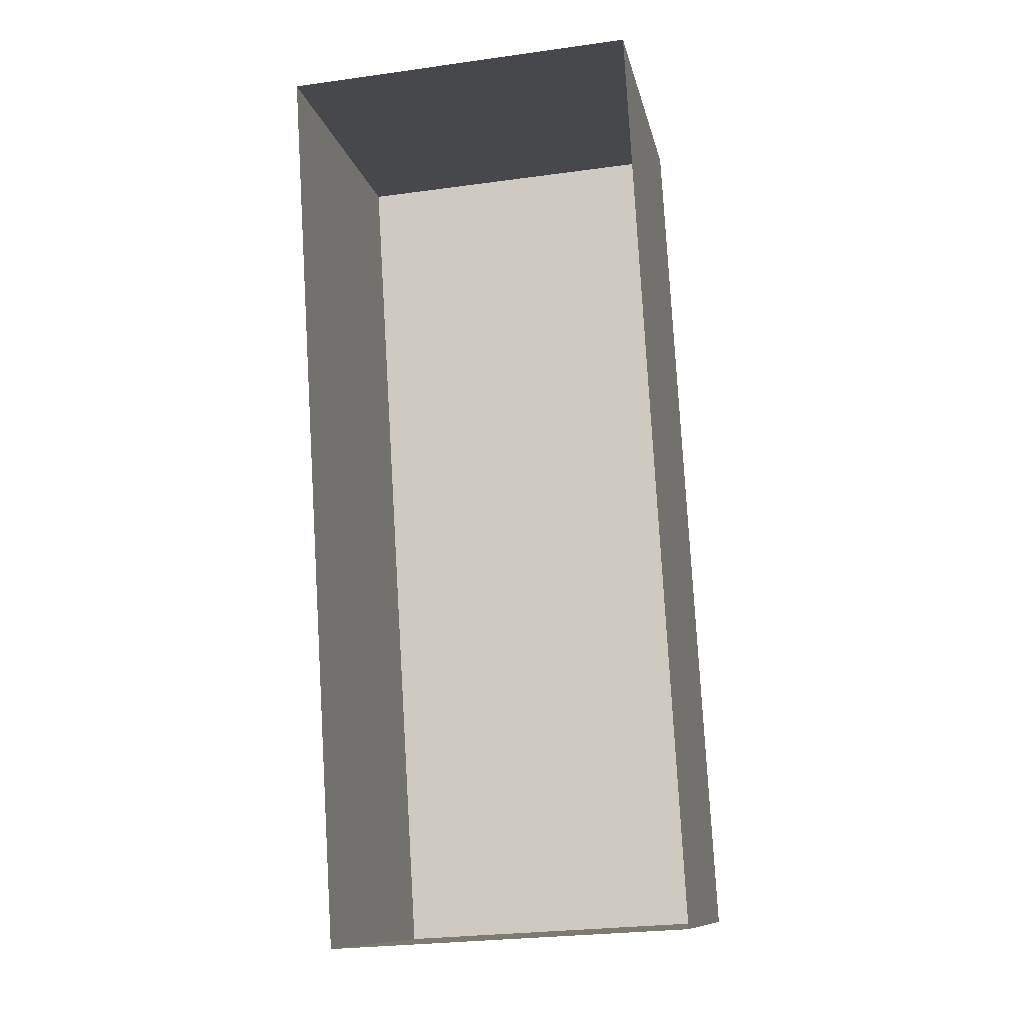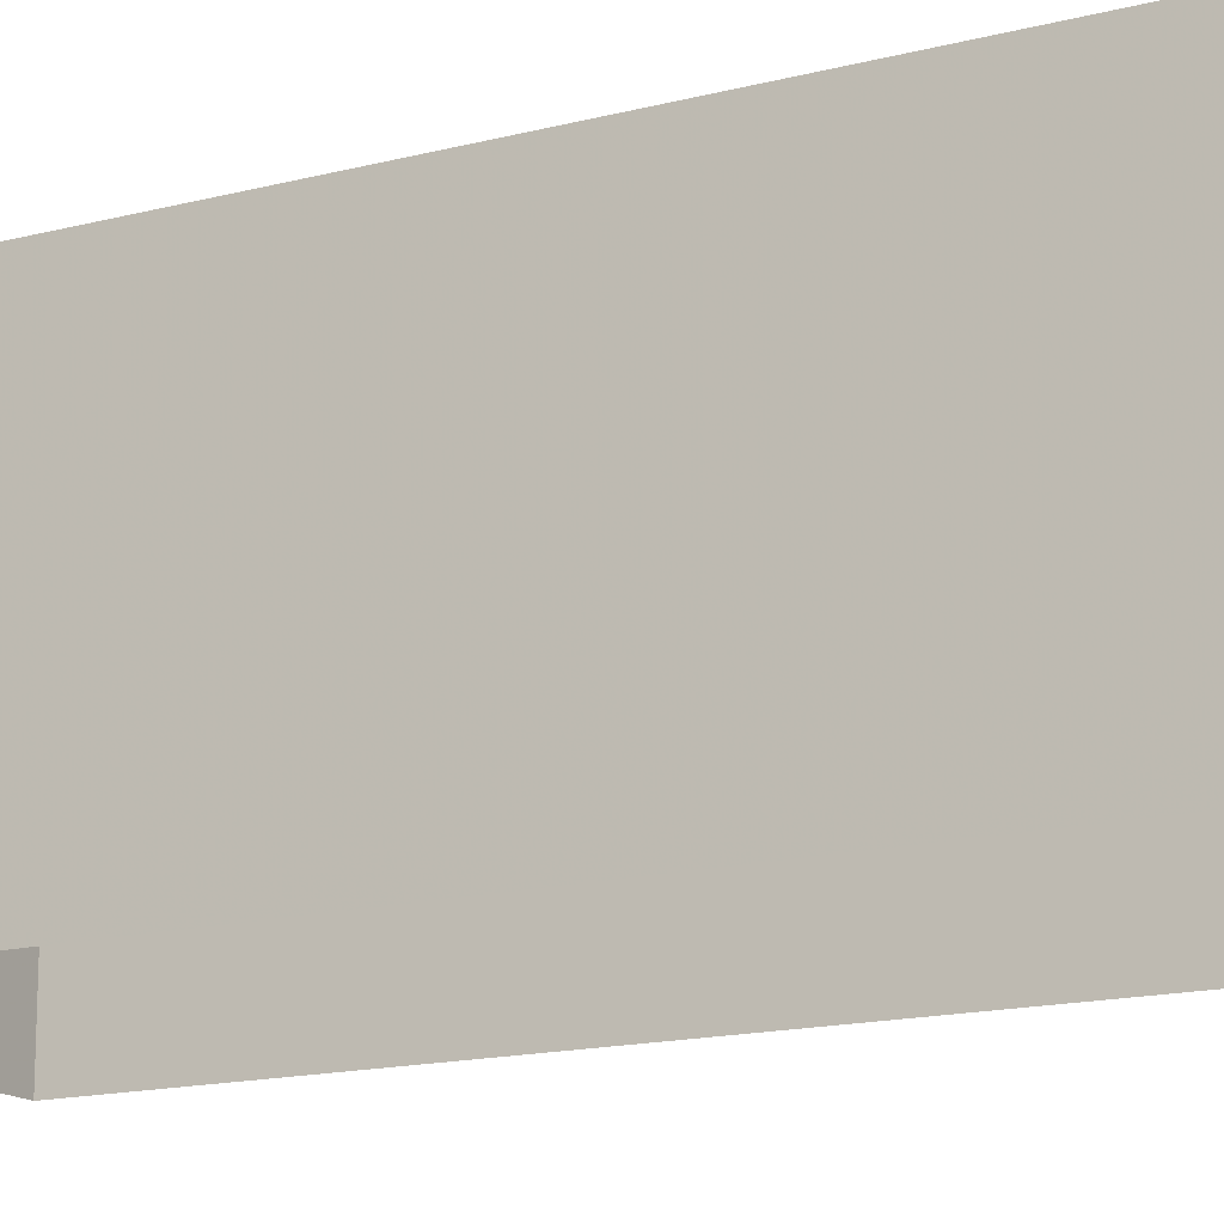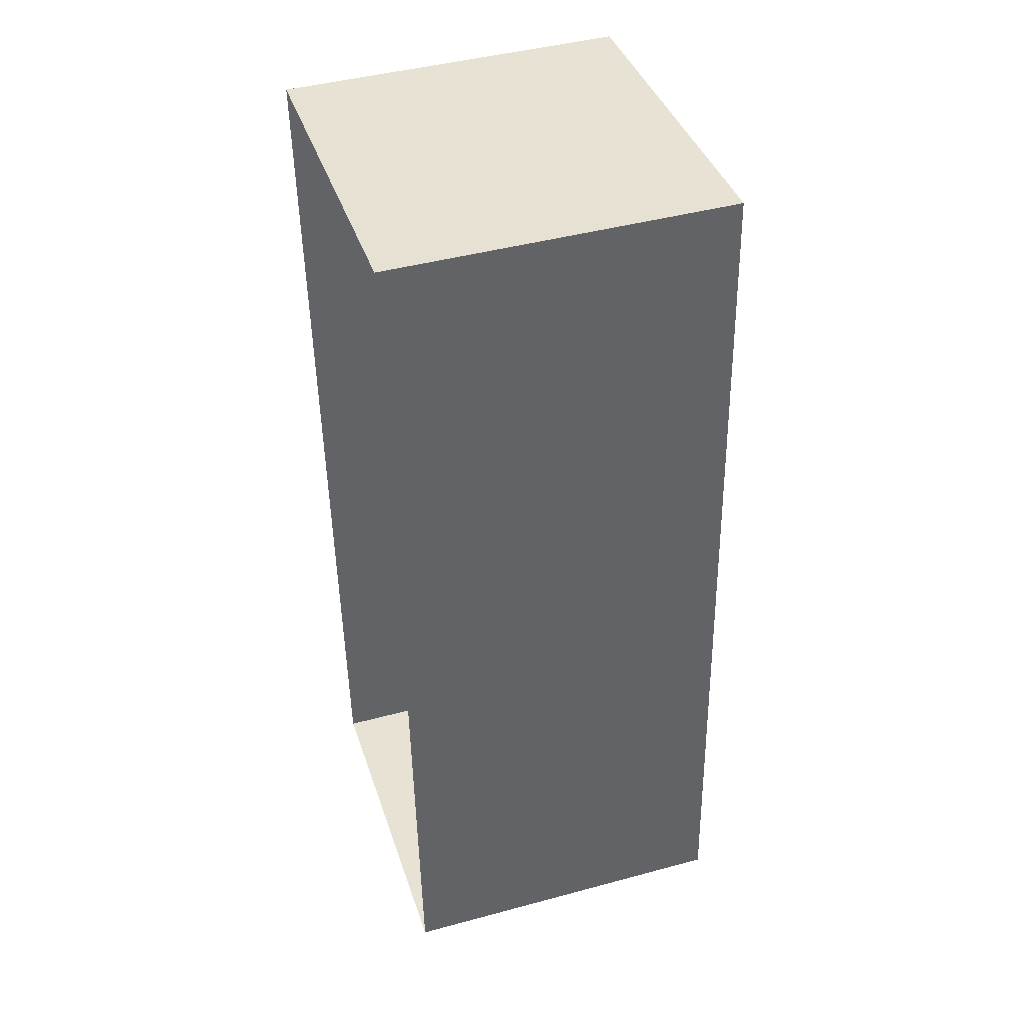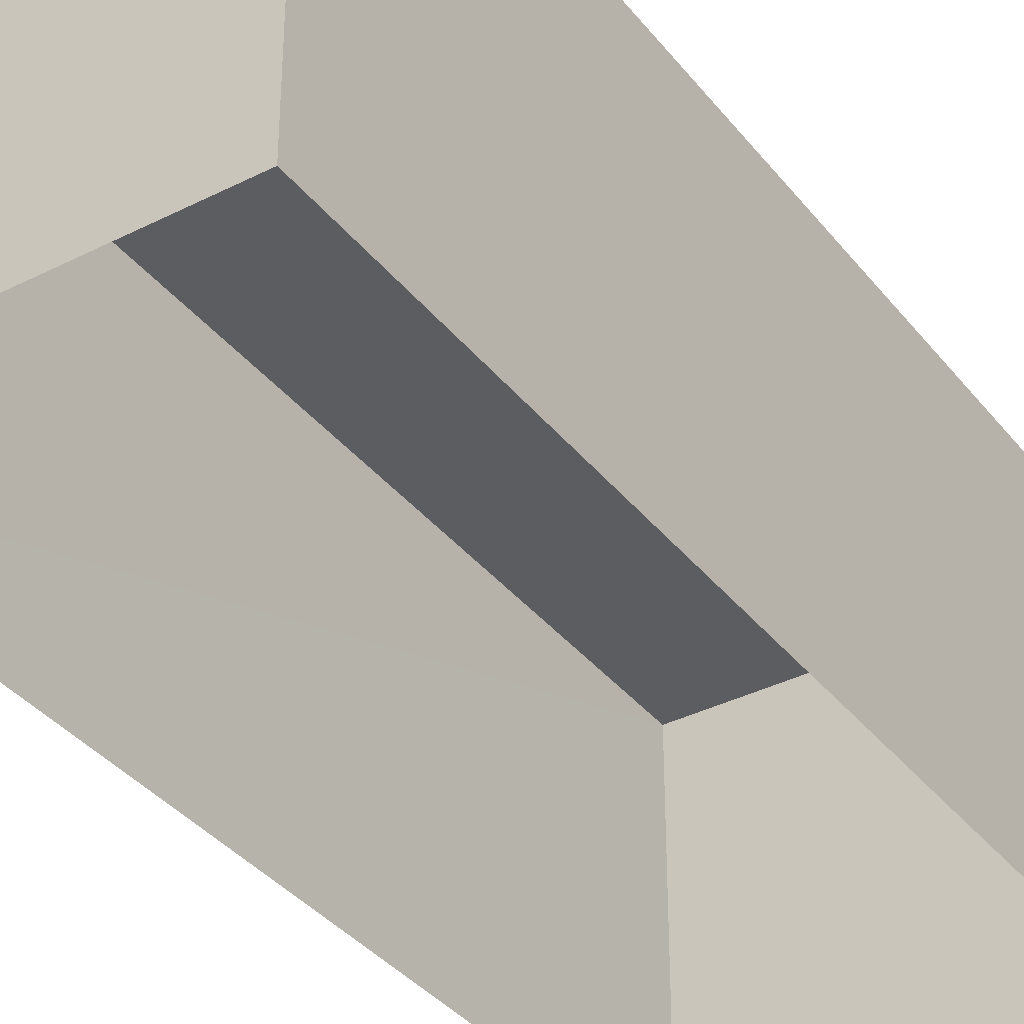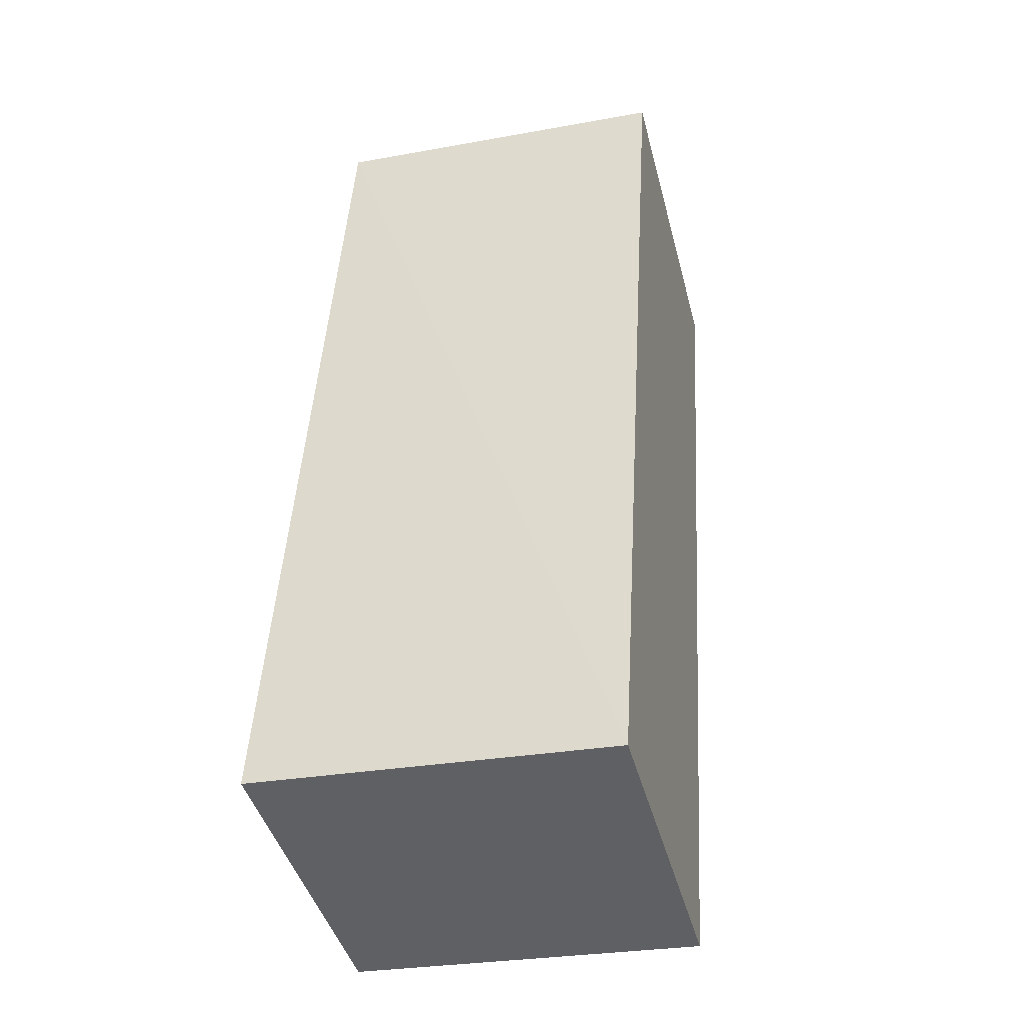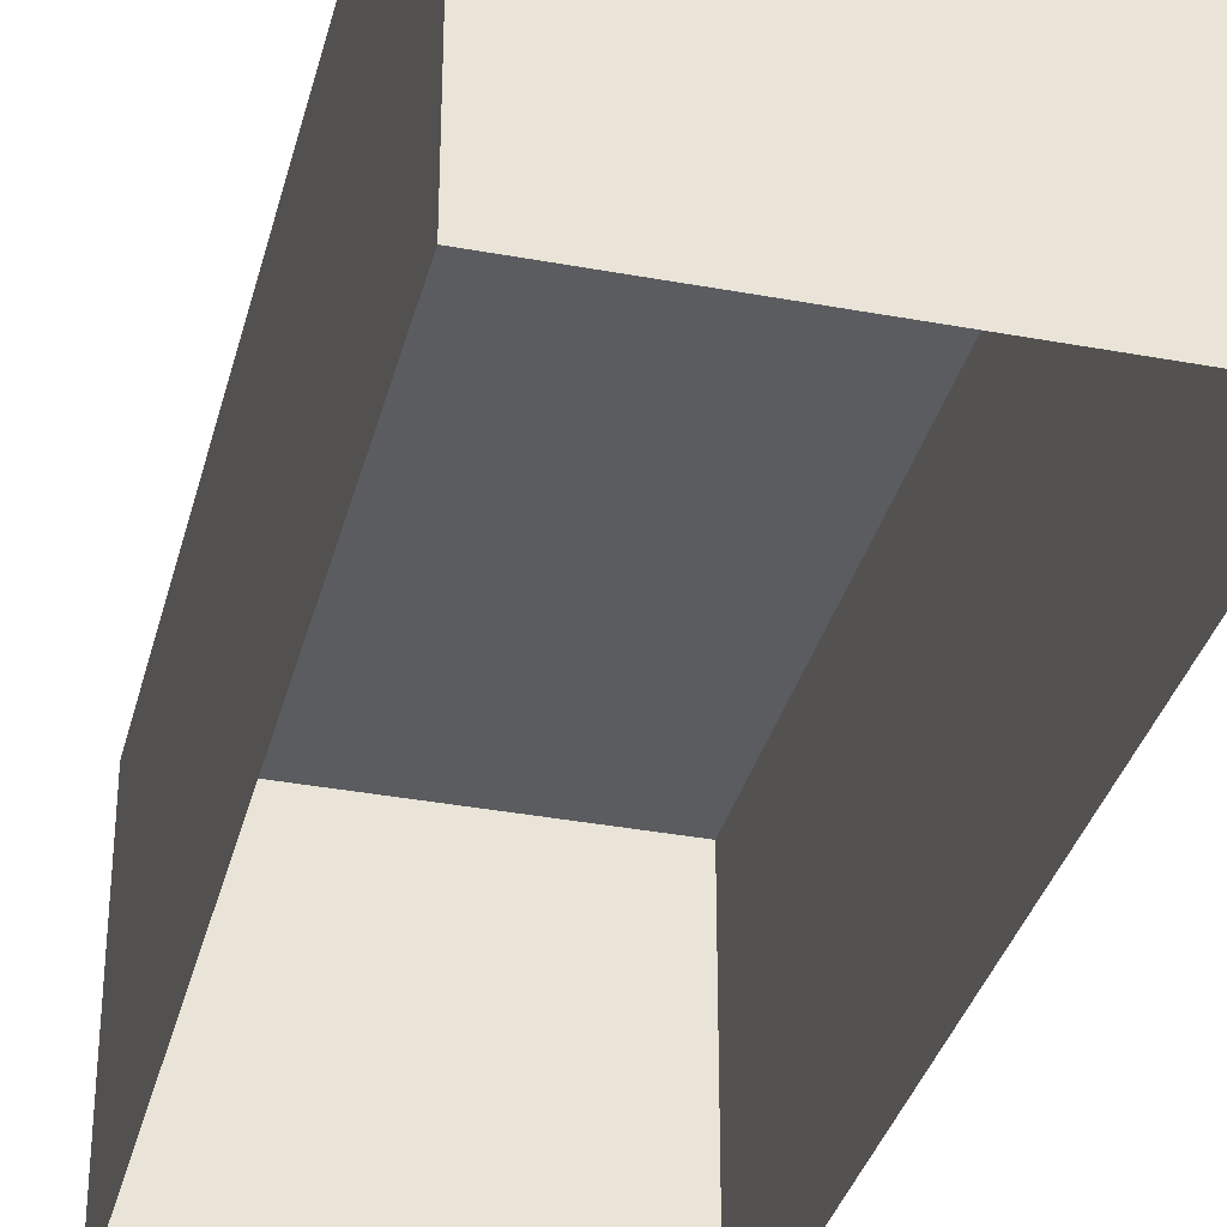
<metadata>
{"format":"obj","ext":"obj","renderer":"f3d","projection":"perspective","resolution":1024,"background":"white","views":[{"elev":-11.1,"azim":-169.0,"up":"+Y"},{"elev":-15.5,"azim":115.4,"up":"+Z"},{"elev":43.5,"azim":-107.6,"up":"+Y"},{"elev":-36.7,"azim":-150.2,"up":"+Z"},{"elev":-43.3,"azim":14.4,"up":"+Y"},{"elev":-34.3,"azim":162.4,"up":"+Z"}]}
</metadata>
<code>
v -3.732e+05 -1.036e+05 29.32
v -3.732e+05 -1.036e+05 29.32
v -3.732e+05 -1.036e+05 29.32
v -3.732e+05 -1.036e+05 29.32
v -3.732e+05 -1.036e+05 32.73
v -3.732e+05 -1.036e+05 32.73
v -3.732e+05 -1.036e+05 32.73
v -3.732e+05 -1.036e+05 32.73
f 1 2 3
f 4 1 3
f 5 6 7
f 8 5 7
f 8 2 1
f 5 8 1
f 5 1 4
f 6 5 4
f 8 3 2
f 8 7 3
f 7 4 3
f 7 6 4

</code>
